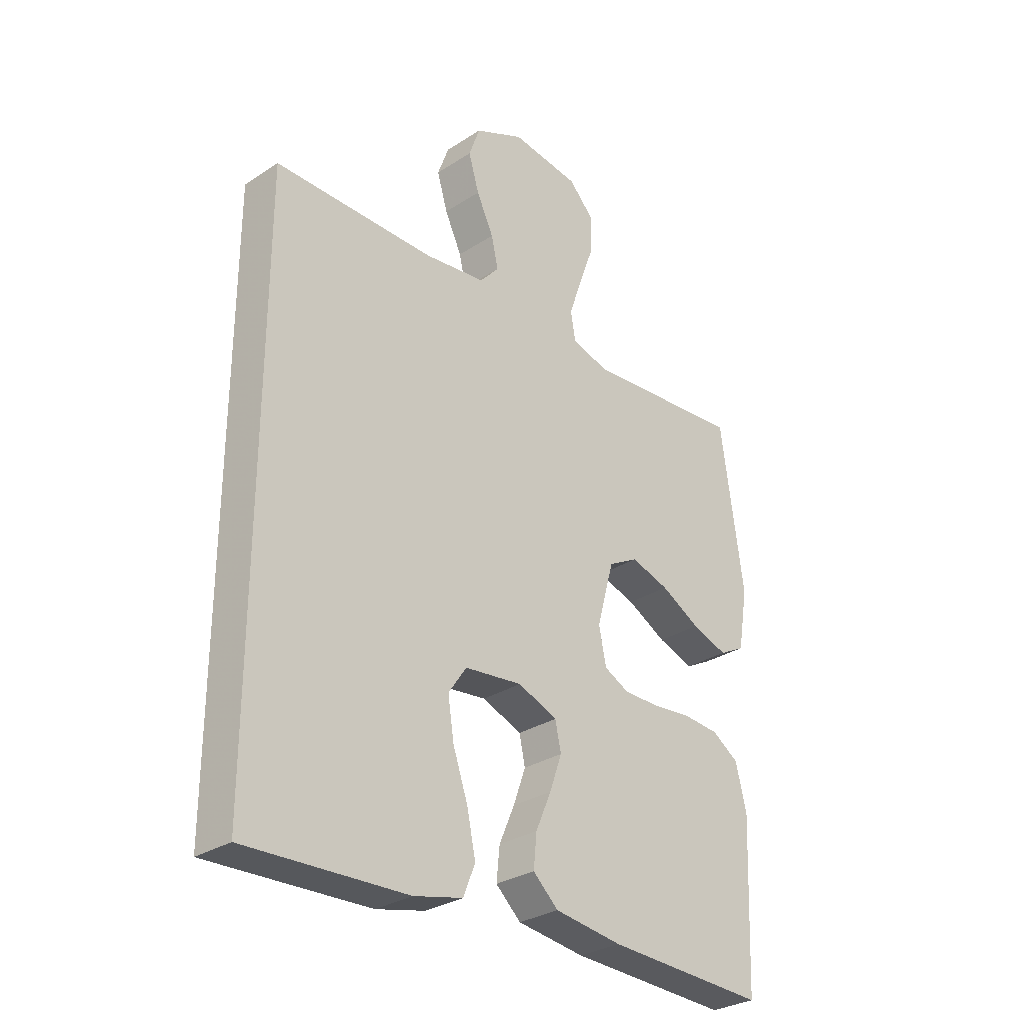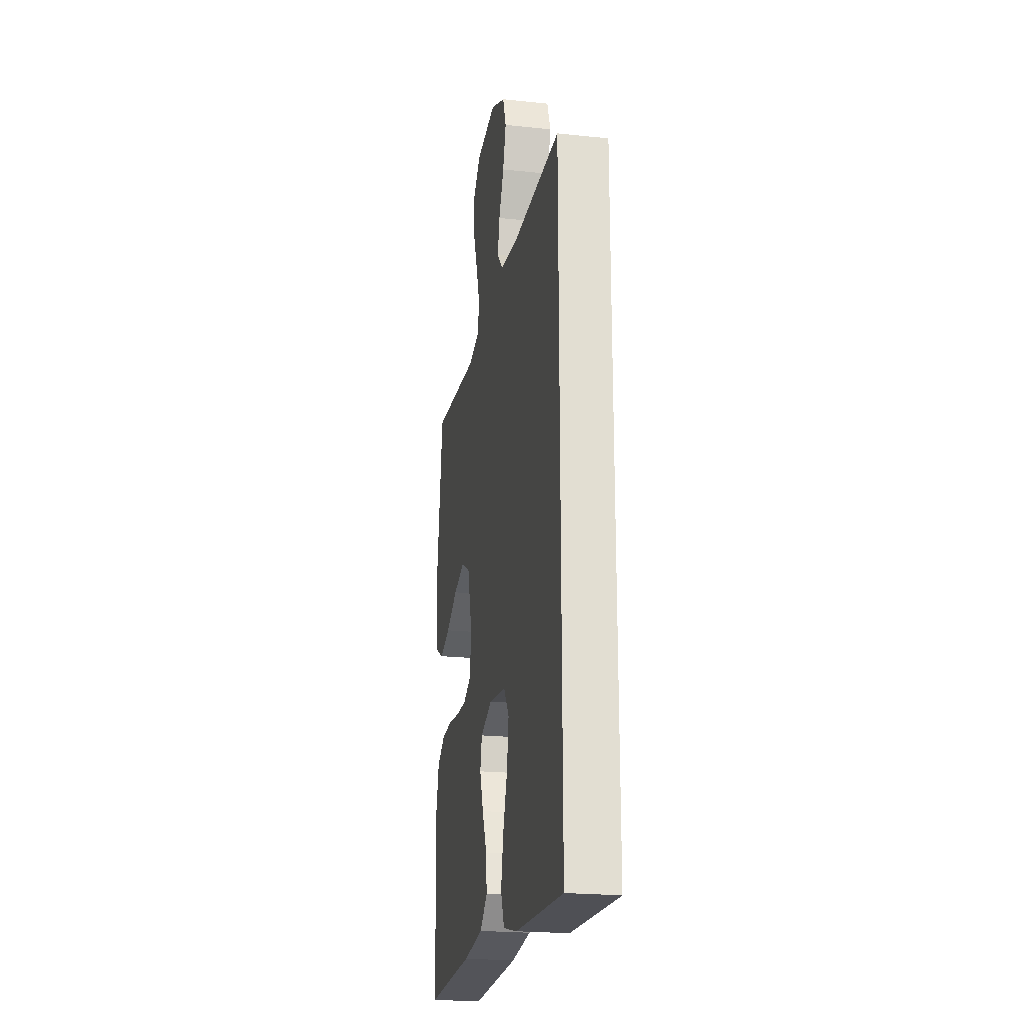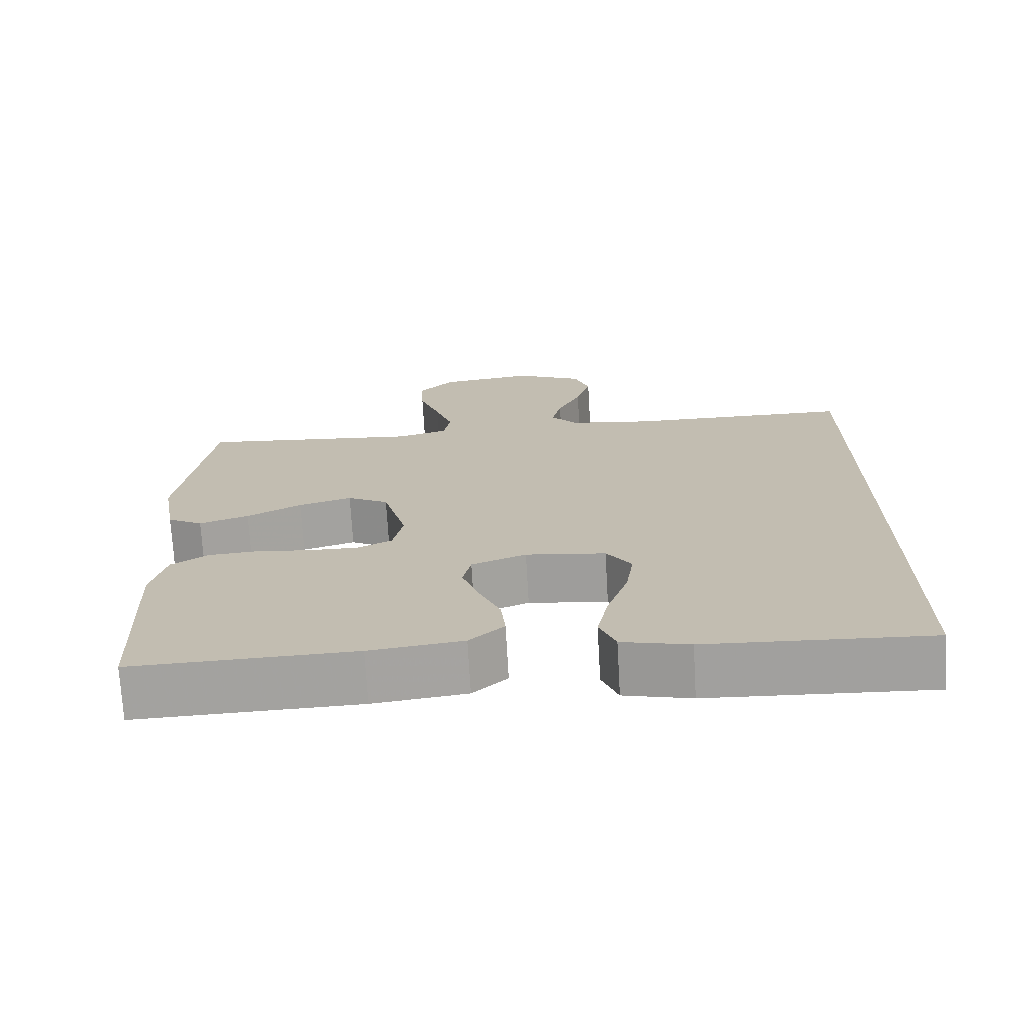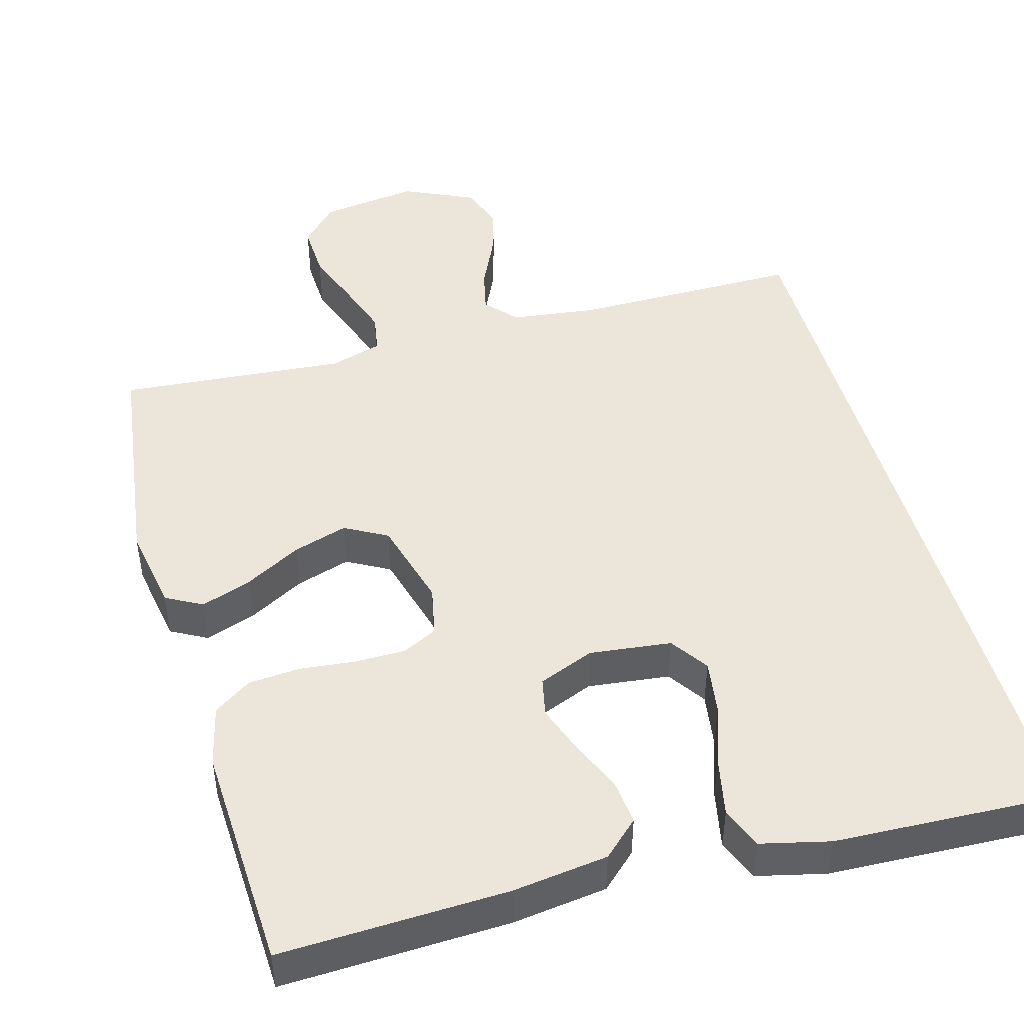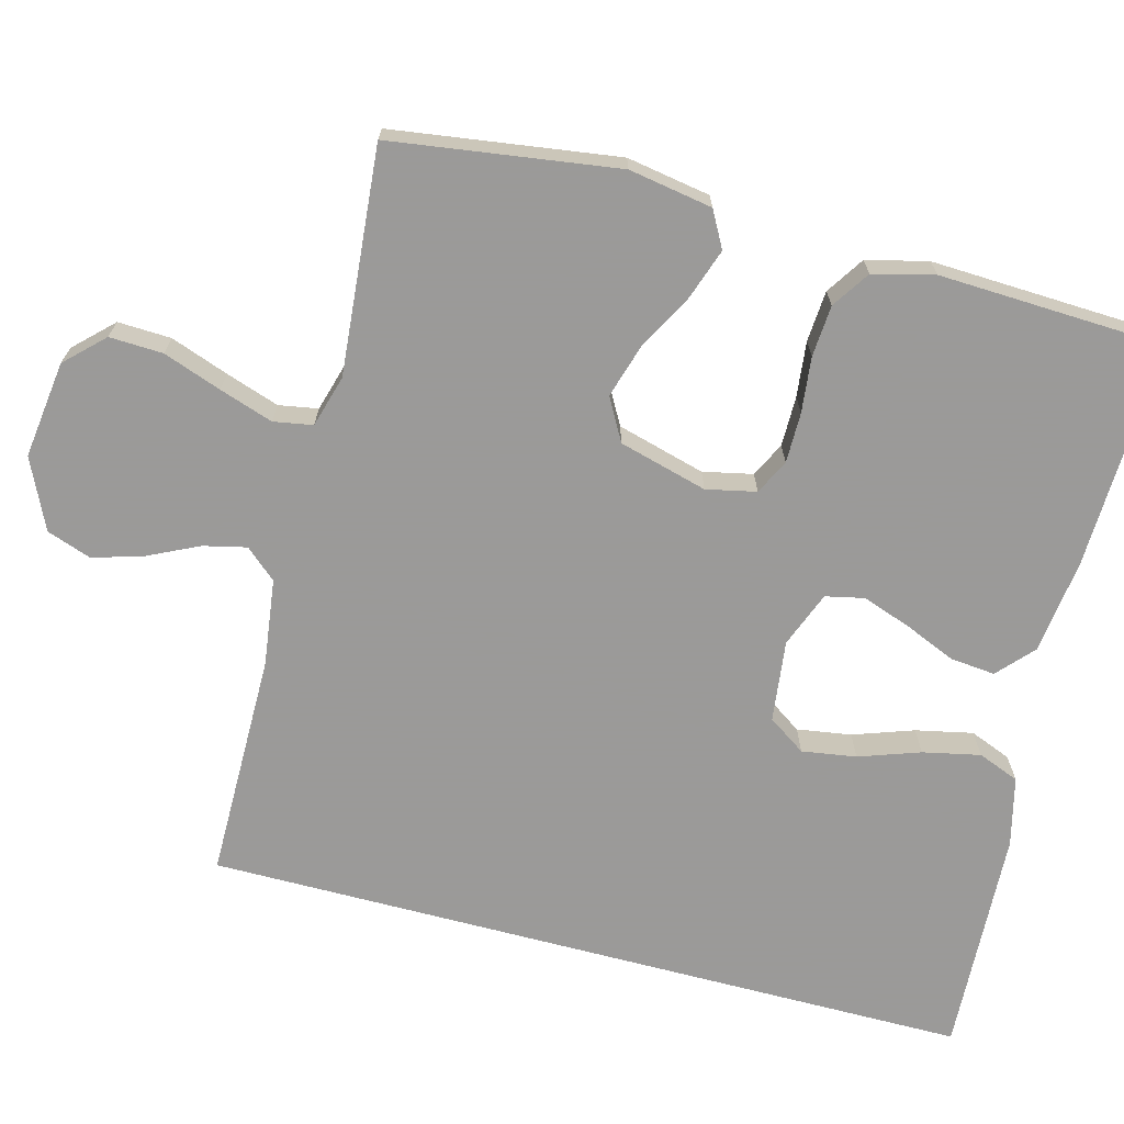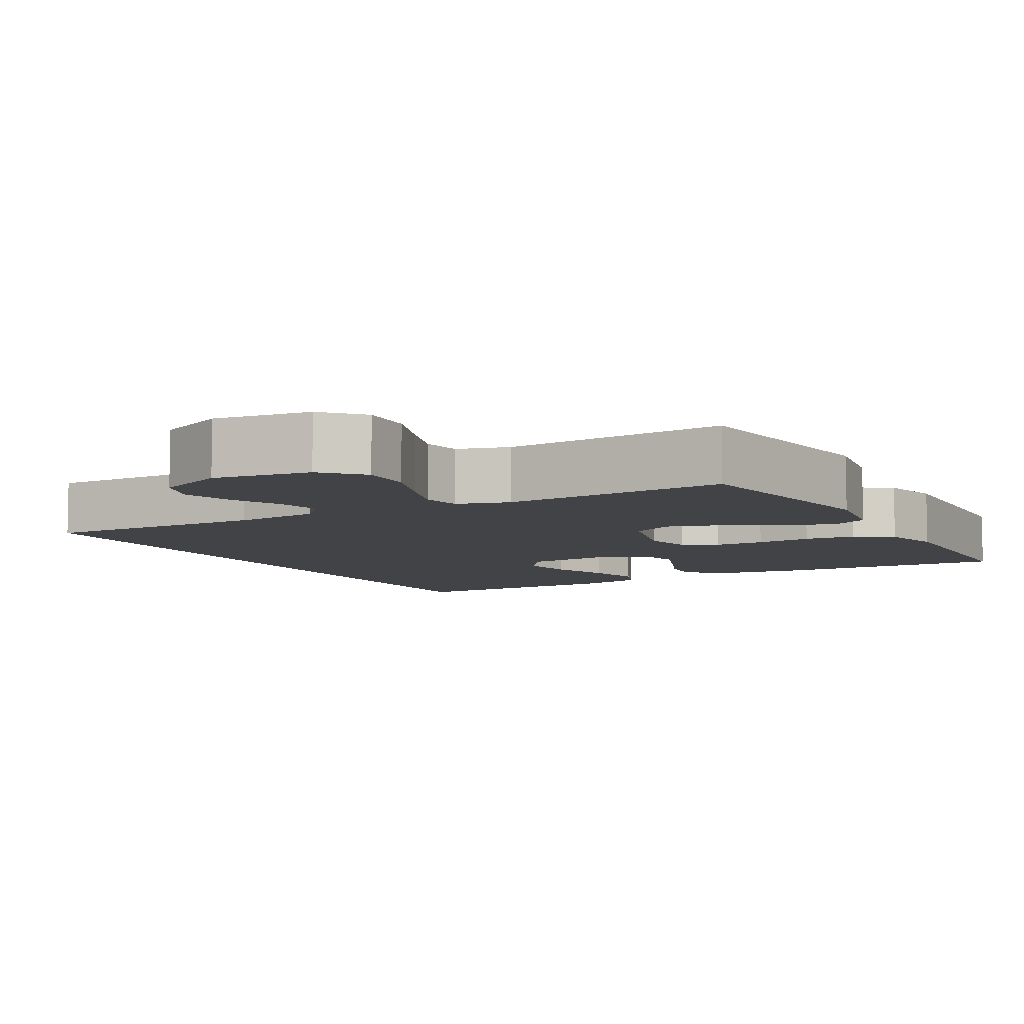
<metadata>
{"format":"obj","ext":"obj","renderer":"f3d","projection":"perspective","resolution":1024,"background":"white","views":[{"elev":-30.2,"azim":-46.7,"up":"+Z"},{"elev":-21.9,"azim":-100.5,"up":"+Z"},{"elev":-72.3,"azim":-176.7,"up":"+Z"},{"elev":47.0,"azim":164.2,"up":"+Y"},{"elev":-69.5,"azim":75.2,"up":"+Y"},{"elev":-7.2,"azim":28.8,"up":"+Y"}]}
</metadata>
<code>
v 0.5 0.07 0.5
v 0.542 0.07 0.2
v 0.523 0.07 0.089
v 0.475 0.07 0.063
v 0.408 0.07 0.086
v 0.334 0.07 0.126
v 0.262 0.07 0.148
v 0.206 0.07 0.117
v 0.174 0.07 0
v 0.188 0.07 -0.066
v 0.234 0.07 -0.089
v 0.301 0.07 -0.089
v 0.375 0.07 -0.081
v 0.443 0.07 -0.086
v 0.493 0.07 -0.119
v 0.513 0.07 -0.2
v 0.5 0.07 -0.5
v 0.2 0.07 -0.49
v 0.074 0.07 -0.474
v 0.027 0.07 -0.431
v 0.033 0.07 -0.371
v 0.062 0.07 -0.304
v 0.085 0.07 -0.239
v 0.074 0.07 -0.188
v 0 0.07 -0.159
v -0.108 0.07 -0.172
v -0.142 0.07 -0.222
v -0.131 0.07 -0.294
v -0.103 0.07 -0.375
v -0.087 0.07 -0.451
v -0.109 0.07 -0.506
v -0.2 0.07 -0.528
v -0.5 0.07 -0.542
v -0.5 0.07 0.482
v -0.2 0.07 0.483
v -0.085 0.07 0.498
v -0.049 0.07 0.539
v -0.062 0.07 0.596
v -0.094 0.07 0.663
v -0.114 0.07 0.73
v -0.093 0.07 0.789
v 0 0.07 0.832
v 0.129 0.07 0.815
v 0.177 0.07 0.765
v 0.174 0.07 0.694
v 0.146 0.07 0.617
v 0.122 0.07 0.546
v 0.131 0.07 0.494
v 0.2 0.07 0.474
v 0.5 0 0.5
v 0.542 0 0.2
v 0.523 0 0.089
v 0.475 0 0.063
v 0.408 0 0.086
v 0.334 0 0.126
v 0.262 0 0.148
v 0.206 0 0.117
v 0.174 0 0
v 0.188 0 -0.066
v 0.234 0 -0.089
v 0.301 0 -0.089
v 0.375 0 -0.081
v 0.443 0 -0.086
v 0.493 0 -0.119
v 0.513 0 -0.2
v 0.5 0 -0.5
v 0.2 0 -0.49
v 0.074 0 -0.474
v 0.027 0 -0.431
v 0.033 0 -0.371
v 0.062 0 -0.304
v 0.085 0 -0.239
v 0.074 0 -0.188
v 0 0 -0.159
v -0.108 0 -0.172
v -0.142 0 -0.222
v -0.131 0 -0.294
v -0.103 0 -0.375
v -0.087 0 -0.451
v -0.109 0 -0.506
v -0.2 0 -0.528
v -0.5 0 -0.542
v -0.5 0 0.482
v -0.2 0 0.483
v -0.085 0 0.498
v -0.049 0 0.539
v -0.062 0 0.596
v -0.094 0 0.663
v -0.114 0 0.73
v -0.093 0 0.789
v 0 0 0.832
v 0.129 0 0.815
v 0.177 0 0.765
v 0.174 0 0.694
v 0.146 0 0.617
v 0.122 0 0.546
v 0.131 0 0.494
v 0.2 0 0.474
f 43 44 45 46
f 43 46 47
f 42 43 47
f 41 42 47 48
f 38 39 40 41
f 37 38 41 48
f 32 33 34 35
f 32 35 36
f 28 29 30 31
f 27 28 31 32
f 19 20 21 22
f 19 22 23
f 18 19 23
f 17 18 23 24
f 15 16 17 24
f 12 13 14 15
f 11 12 15 24
f 3 4 5 6
f 3 6 7
f 49 1 2 3
f 49 3 7
f 48 49 7 8
f 37 48 8 9
f 27 32 36 37
f 26 27 37
f 25 26 37 9
f 10 11 24 25
f 9 10 25
f 95 94 93 92
f 96 95 92
f 96 92 91
f 97 96 91 90
f 90 89 88 87
f 97 90 87 86
f 84 83 82 81
f 85 84 81
f 80 79 78 77
f 81 80 77 76
f 71 70 69 68
f 72 71 68
f 72 68 67
f 73 72 67 66
f 73 66 65 64
f 64 63 62 61
f 73 64 61 60
f 55 54 53 52
f 56 55 52
f 52 51 50 98
f 56 52 98
f 57 56 98 97
f 58 57 97 86
f 86 85 81 76
f 86 76 75
f 58 86 75 74
f 74 73 60 59
f 74 59 58
f 1 50 51 2
f 2 51 52 3
f 3 52 53 4
f 4 53 54 5
f 5 54 55 6
f 6 55 56 7
f 7 56 57 8
f 8 57 58 9
f 9 58 59 10
f 10 59 60 11
f 11 60 61 12
f 12 61 62 13
f 13 62 63 14
f 14 63 64 15
f 15 64 65 16
f 16 65 66 17
f 17 66 67 18
f 18 67 68 19
f 19 68 69 20
f 20 69 70 21
f 21 70 71 22
f 22 71 72 23
f 23 72 73 24
f 24 73 74 25
f 25 74 75 26
f 26 75 76 27
f 27 76 77 28
f 28 77 78 29
f 29 78 79 30
f 30 79 80 31
f 31 80 81 32
f 32 81 82 33
f 33 82 83 34
f 34 83 84 35
f 35 84 85 36
f 36 85 86 37
f 37 86 87 38
f 38 87 88 39
f 39 88 89 40
f 40 89 90 41
f 41 90 91 42
f 42 91 92 43
f 43 92 93 44
f 44 93 94 45
f 45 94 95 46
f 46 95 96 47
f 47 96 97 48
f 48 97 98 49
f 49 98 50 1

</code>
